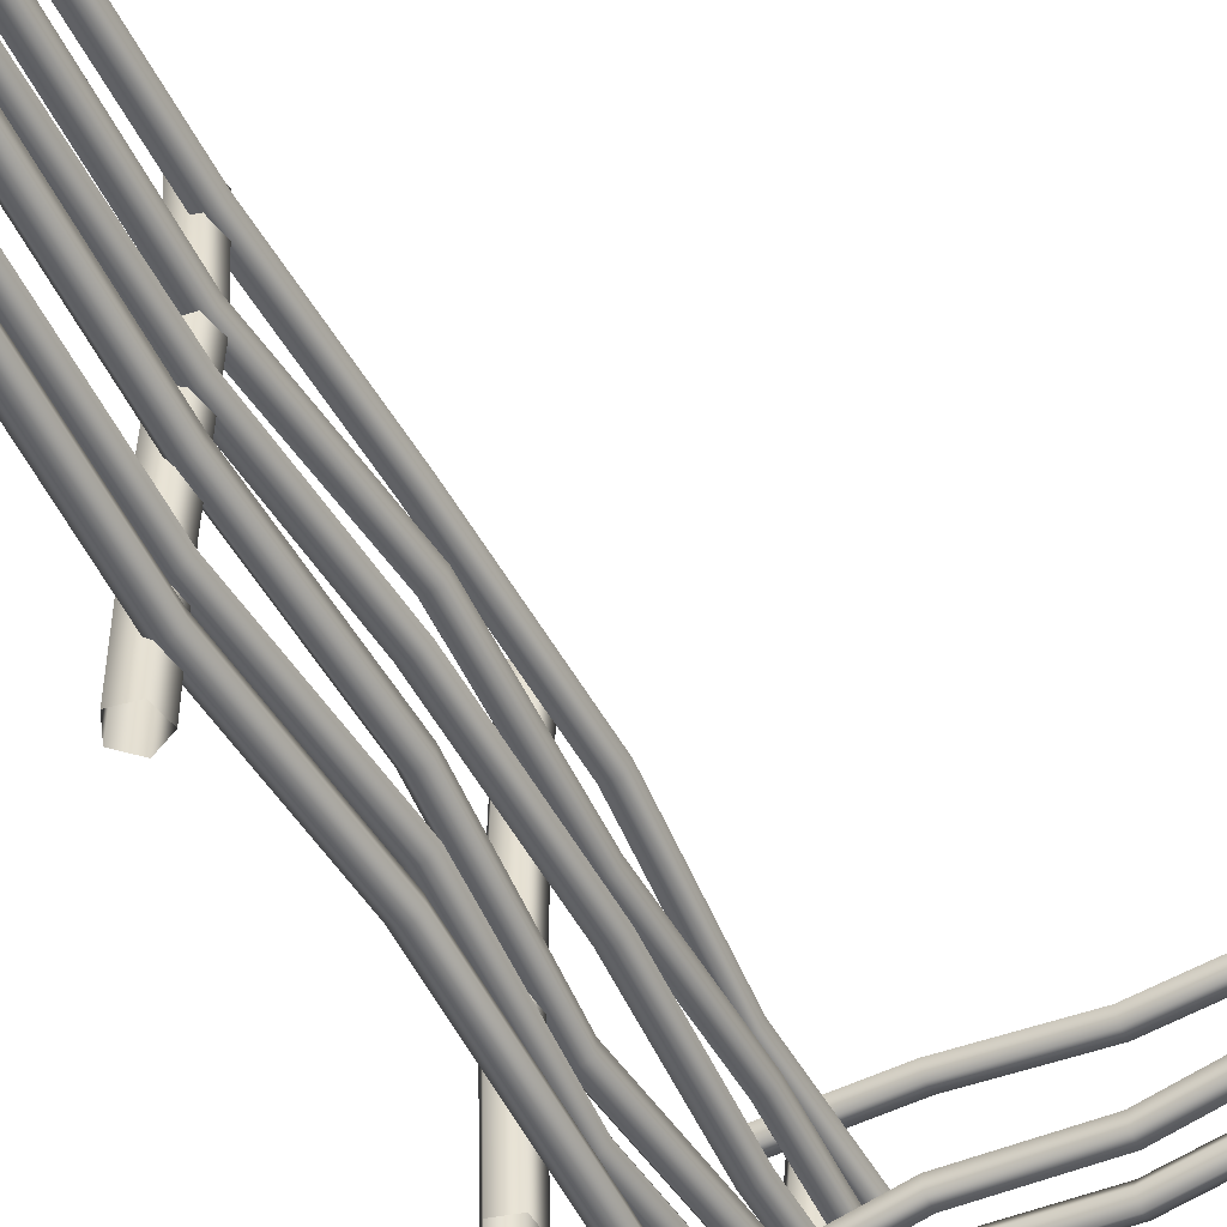
<metadata>
{"format":"obj","ext":"obj","renderer":"f3d","projection":"perspective","resolution":1024,"background":"white","views":[{"elev":-50.5,"azim":-153.3,"up":"+Y"}]}
</metadata>
<code>
g default
v 0.3359 0.09343 0.9521
v 0.3329 0.07041 0.9533
v 0.3328 0.08511 0.9307
v 0.3325 0.1112 0.9377
v 0.3325 0.1126 0.9646
v 0.3327 0.08739 0.9743
v 0.1098 0.1075 0.9702
v 0.1095 0.1327 0.9605
v 0.1095 0.1312 0.9336
v 0.1098 0.1052 0.9266
v 0.1099 0.09049 0.9492
v -0.1128 0.08561 0.9774
v -0.113 0.1108 0.9677
v -0.113 0.1094 0.9408
v -0.1128 0.08333 0.9338
v -0.1126 0.06864 0.9564
v 0.3356 0.1598 0.9643
v 0.3323 0.1495 0.9847
v 0.3322 0.1372 0.9607
v 0.3324 0.1563 0.9416
v 0.3326 0.1804 0.9538
v 0.3326 0.1761 0.9805
v 0.11 0.1927 0.9552
v 0.11 0.1969 0.9286
v 0.1098 0.1729 0.9163
v 0.1096 0.1538 0.9354
v 0.1097 0.166 0.9594
v -0.1128 0.1981 0.972
v -0.1127 0.2023 0.9453
v -0.113 0.1782 0.9331
v -0.1131 0.1592 0.9521
v -0.113 0.1714 0.9762
v 0.3358 0.3422 0.9674
v 0.3325 0.3433 0.9903
v 0.3328 0.3207 0.9756
v 0.3327 0.3276 0.9495
v 0.3324 0.3546 0.9481
v 0.3323 0.3642 0.9733
v 0.1096 0.3534 0.9465
v 0.1097 0.3438 0.9213
v 0.11 0.3168 0.9227
v 0.1101 0.3098 0.9488
v 0.1099 0.3325 0.9635
v -0.1131 0.354 0.9617
v -0.113 0.3443 0.9365
v -0.1128 0.3173 0.9379
v -0.1127 0.3104 0.964
v -0.1129 0.333 0.9787
v 0.3356 0.4124 0.9497
v 0.3322 0.39 0.9449
v 0.3324 0.4101 0.9269
v 0.3326 0.4334 0.9404
v 0.3326 0.4278 0.9668
v 0.3323 0.401 0.9696
v 0.1098 0.4346 0.9726
v 0.1101 0.4615 0.9697
v 0.1102 0.4671 0.9433
v 0.1099 0.4437 0.9299
v 0.1097 0.4237 0.9479
v -0.113 0.4248 0.9756
v -0.1128 0.4517 0.9728
v -0.1127 0.4573 0.9464
v -0.1129 0.4339 0.9329
v -0.1131 0.4139 0.951
v 0.3351 0.4979 0.9589
v 0.3315 0.4788 0.9714
v 0.3315 0.4802 0.9444
v 0.332 0.5063 0.9374
v 0.3323 0.521 0.9601
v 0.332 0.504 0.981
v 0.1098 0.5385 0.9641
v 0.1102 0.5555 0.9431
v 0.1099 0.5408 0.9205
v 0.1093 0.5148 0.9275
v 0.1093 0.5133 0.9544
v -0.113 0.5424 0.9779
v -0.1126 0.5594 0.9569
v -0.1129 0.5447 0.9343
v -0.1135 0.5187 0.9413
v -0.1135 0.5172 0.9682
v 0.3358 0.7 0.9472
v 0.3328 0.6794 0.9368
v 0.3326 0.7035 0.9245
v 0.3324 0.7226 0.9436
v 0.3325 0.7103 0.9677
v 0.3328 0.6837 0.9635
v 0.1098 0.7022 0.9733
v 0.1095 0.7289 0.9775
v 0.1094 0.7411 0.9535
v 0.1096 0.722 0.9344
v 0.1098 0.698 0.9466
v -0.1128 0.6788 0.972
v -0.113 0.7054 0.9762
v -0.1131 0.7177 0.9521
v -0.113 0.6986 0.9331
v -0.1127 0.6745 0.9453
v -0.3358 0.107 0.9367
v -0.3357 0.1836 0.9272
v -0.3354 0.3065 0.9335
v -0.3354 0.4692 0.9435
v -0.3355 0.5598 0.9286
v -0.3359 0.7168 0.9508
v -0.3325 0.09859 0.9155
v -0.3325 0.08391 0.9381
v -0.3327 0.1009 0.9591
v -0.3328 0.1261 0.9494
v -0.3327 0.1246 0.9225
v -0.3327 0.1609 0.924
v -0.3327 0.1731 0.9481
v -0.3325 0.1998 0.9439
v -0.3323 0.204 0.9172
v -0.3325 0.1799 0.905
v -0.3321 0.2855 0.9421
v -0.3324 0.3081 0.9568
v -0.3326 0.329 0.9398
v -0.3324 0.3194 0.9146
v -0.3321 0.2924 0.916
v -0.3322 0.4664 0.9209
v -0.3325 0.4463 0.9389
v -0.3324 0.4573 0.9636
v -0.3321 0.4841 0.9608
v -0.3319 0.4897 0.9344
v -0.3327 0.5417 0.9145
v -0.3329 0.5403 0.9414
v -0.3324 0.5654 0.9511
v -0.3319 0.5824 0.9301
v -0.3321 0.5677 0.9075
v -0.3328 0.7201 0.9282
v -0.3327 0.696 0.9404
v -0.3327 0.7003 0.9671
v -0.3329 0.7269 0.9713
v -0.3329 0.7391 0.9472
v 0.2222 0.05363 1.096
v 0.222 0.09343 -1.096
v 0.2234 0.03081 1.09
v 0.2007 0.0455 1.09
v 0.2077 0.07156 1.09
v 0.2347 0.07297 1.09
v 0.2443 0.04779 1.09
v 0.2232 0.07041 -1.091
v 0.2006 0.08511 -1.091
v 0.2076 0.1112 -1.09
v 0.2345 0.1126 -1.09
v 0.2442 0.08739 -1.091
v 0.1851 0.09881 0.01268
v 0.2078 0.08412 0.01242
v 0.2287 0.1011 0.01272
v 0.2191 0.1263 0.01316
v 0.1921 0.1249 0.01313
v 0.2245 0.06167 0.3962
v 0.2148 0.08686 0.3966
v 0.1879 0.08545 0.3966
v 0.1809 0.05939 0.3961
v 0.2035 0.04469 0.3959
v 0.2518 0.0824 0.7807
v 0.2422 0.1076 0.7811
v 0.2152 0.1062 0.7811
v 0.2082 0.08011 0.7807
v 0.2309 0.06542 0.7804
v 0.2401 0.1075 -0.7555
v 0.2304 0.1327 -0.755
v 0.2035 0.1312 -0.7551
v 0.1965 0.1052 -0.7555
v 0.2191 0.09049 -0.7558
v 0.2473 0.08561 -0.3717
v 0.2376 0.1108 -0.3713
v 0.2107 0.1094 -0.3713
v 0.2037 0.08333 -0.3717
v 0.2263 0.06864 -0.372
v 0.2337 0.2007 1.096
v 0.2342 0.1598 -1.096
v 0.2542 0.1902 1.091
v 0.2301 0.1779 1.091
v 0.211 0.197 1.09
v 0.2233 0.221 1.09
v 0.2499 0.2168 1.09
v 0.2546 0.1495 -1.09
v 0.2306 0.1372 -1.09
v 0.2115 0.1563 -1.09
v 0.2237 0.1804 -1.09
v 0.2504 0.1761 -1.09
v 0.1935 0.1609 0.01303
v 0.2176 0.1731 0.01281
v 0.2134 0.1998 0.01235
v 0.1867 0.204 0.01227
v 0.1745 0.18 0.01269
v 0.2396 0.1865 0.3967
v 0.2129 0.1907 0.3967
v 0.2007 0.1666 0.3971
v 0.2198 0.1476 0.3974
v 0.2438 0.1598 0.3972
v 0.2295 0.2305 0.7801
v 0.2028 0.2348 0.7801
v 0.1906 0.2107 0.7805
v 0.2097 0.1916 0.7808
v 0.2337 0.2039 0.7806
v 0.2251 0.1927 -0.7558
v 0.1985 0.1969 -0.7559
v 0.1862 0.1729 -0.7555
v 0.2053 0.1538 -0.7552
v 0.2293 0.166 -0.7554
v 0.2419 0.1981 -0.3718
v 0.2152 0.2023 -0.3719
v 0.203 0.1782 -0.3714
v 0.222 0.1592 -0.3711
v 0.2461 0.1714 -0.3713
v 0.2367 0.3019 1.096
v 0.2373 0.3422 -1.096
v 0.2596 0.3032 1.09
v 0.2449 0.2806 1.09
v 0.2188 0.2876 1.09
v 0.2174 0.3145 1.09
v 0.2426 0.3242 1.091
v 0.2602 0.3433 -1.09
v 0.2455 0.3207 -1.091
v 0.2194 0.3276 -1.09
v 0.218 0.3546 -1.09
v 0.2432 0.3642 -1.09
v 0.2117 0.2851 0.01185
v 0.2264 0.3077 0.01224
v 0.2094 0.3287 0.01261
v 0.1842 0.319 0.01244
v 0.1856 0.2921 0.01197
v 0.2421 0.3177 0.3966
v 0.2169 0.3081 0.3964
v 0.2183 0.2811 0.3959
v 0.2444 0.2742 0.3958
v 0.2591 0.2968 0.3962
v 0.2147 0.3384 0.7811
v 0.1895 0.3287 0.7809
v 0.1909 0.3018 0.7804
v 0.217 0.2948 0.7803
v 0.2317 0.3174 0.7807
v 0.2164 0.3534 -0.7553
v 0.1912 0.3438 -0.7554
v 0.1926 0.3168 -0.7559
v 0.2187 0.3098 -0.756
v 0.2334 0.3325 -0.7556
v 0.2316 0.354 -0.3711
v 0.2064 0.3443 -0.3713
v 0.2078 0.3173 -0.3717
v 0.2339 0.3104 -0.3719
v 0.2486 0.333 -0.3715
v 0.2199 0.4533 1.096
v 0.2196 0.4124 -1.095
v 0.2152 0.4308 1.091
v 0.1971 0.4508 1.09
v 0.2106 0.4742 1.09
v 0.237 0.4686 1.09
v 0.2398 0.4418 1.091
v 0.2148 0.39 -1.09
v 0.1968 0.4101 -1.09
v 0.2103 0.4334 -1.09
v 0.2367 0.4278 -1.09
v 0.2395 0.401 -1.09
v 0.1906 0.4668 0.01213
v 0.2087 0.4468 0.01248
v 0.2333 0.4578 0.01229
v 0.2305 0.4846 0.01182
v 0.2041 0.4902 0.01172
v 0.2208 0.434 0.3969
v 0.2179 0.4608 0.3964
v 0.1915 0.4664 0.3963
v 0.178 0.443 0.3967
v 0.1961 0.423 0.3971
v 0.2543 0.4601 0.7806
v 0.2514 0.4869 0.7801
v 0.225 0.4925 0.78
v 0.2116 0.4692 0.7804
v 0.2296 0.4491 0.7808
v 0.2425 0.4346 -0.7556
v 0.2396 0.4615 -0.7561
v 0.2132 0.4671 -0.7562
v 0.1998 0.4437 -0.7558
v 0.2178 0.4237 -0.7554
v 0.2455 0.4248 -0.3713
v 0.2427 0.4517 -0.3718
v 0.2163 0.4573 -0.3719
v 0.2028 0.4339 -0.3715
v 0.2209 0.4139 -0.3711
v 0.2286 0.5793 1.096
v 0.2288 0.4979 -1.095
v 0.2411 0.5599 1.091
v 0.2141 0.5613 1.091
v 0.2072 0.5873 1.09
v 0.2298 0.602 1.089
v 0.2508 0.585 1.09
v 0.2413 0.4788 -1.088
v 0.2143 0.4802 -1.088
v 0.2073 0.5063 -1.089
v 0.23 0.521 -1.09
v 0.2509 0.504 -1.089
v 0.184 0.542 0.01298
v 0.211 0.5406 0.01303
v 0.2206 0.5657 0.01215
v 0.1997 0.5827 0.01156
v 0.177 0.568 0.01207
v 0.2333 0.5487 0.3971
v 0.2124 0.5657 0.3965
v 0.1897 0.551 0.397
v 0.1967 0.5249 0.3979
v 0.2237 0.5235 0.398
v 0.2433 0.5995 0.7796
v 0.2223 0.6165 0.779
v 0.1997 0.6018 0.7796
v 0.2067 0.5757 0.7805
v 0.2336 0.5743 0.7805
v 0.234 0.5385 -0.7556
v 0.213 0.5555 -0.7562
v 0.1904 0.5408 -0.7556
v 0.1974 0.5148 -0.7547
v 0.2243 0.5133 -0.7547
v 0.2478 0.5424 -0.3714
v 0.2268 0.5594 -0.372
v 0.2042 0.5447 -0.3714
v 0.2112 0.5187 -0.3705
v 0.2381 0.5172 -0.3705
v 0.2176 0.66 1.096
v 0.2171 0.7 -1.096
v 0.2072 0.6397 1.09
v 0.1949 0.6637 1.09
v 0.214 0.6828 1.091
v 0.238 0.6705 1.09
v 0.2338 0.6439 1.09
v 0.2067 0.6794 -1.091
v 0.1945 0.7035 -1.09
v 0.2135 0.7226 -1.09
v 0.2376 0.7103 -1.09
v 0.2334 0.6837 -1.091
v 0.198 0.7204 0.01311
v 0.2102 0.6963 0.01269
v 0.2369 0.7006 0.01276
v 0.2411 0.7272 0.01322
v 0.2171 0.7395 0.01344
v 0.2168 0.6676 0.3963
v 0.2211 0.6943 0.3968
v 0.197 0.7065 0.397
v 0.1779 0.6875 0.3967
v 0.1902 0.6634 0.3963
v 0.2542 0.671 0.7806
v 0.2585 0.6977 0.781
v 0.2344 0.7099 0.7812
v 0.2153 0.6908 0.7809
v 0.2276 0.6668 0.7805
v 0.2432 0.7022 -0.7555
v 0.2474 0.7289 -0.7551
v 0.2234 0.7411 -0.7548
v 0.2043 0.722 -0.7552
v 0.2165 0.698 -0.7556
v 0.2419 0.6788 -0.3718
v 0.2461 0.7054 -0.3713
v 0.222 0.7177 -0.3711
v 0.203 0.6986 -0.3714
v 0.2152 0.6745 -0.3719
v -0.3028 -0 0.9858
v -0.3007 -0 1.026
v -0.2619 -0 1.036
v -0.24 -0 1.003
v -0.2653 -0 0.9714
v -0.2741 0.7752 1.004
v -0.3028 0.7697 0.9858
v -0.3007 0.7697 1.026
v -0.2619 0.7697 1.036
v -0.24 0.7697 1.003
v -0.2653 0.7697 0.9714
v -0.3047 0.5388 1.008
v -0.3068 0.5388 0.9679
v -0.2692 0.5388 0.9535
v -0.2439 0.5388 0.9847
v -0.2658 0.5388 1.018
v -0.307 0.2694 1.035
v -0.3091 0.2694 0.995
v -0.2716 0.2694 0.9806
v -0.2463 0.2694 1.012
v -0.2682 0.2694 1.046
v 0.2851 -0 -0.9901
v 0.2458 -0 -0.9985
v 0.2257 -0 -0.9637
v 0.2526 -0 -0.9338
v 0.2893 -0 -0.9502
v 0.2597 0.7752 -0.9673
v 0.2851 0.7697 -0.9901
v 0.2458 0.7697 -0.9985
v 0.2257 0.7697 -0.9637
v 0.2526 0.7697 -0.9338
v 0.2893 0.7697 -0.9502
v 0.2641 0.5388 -0.9977
v 0.3034 0.5388 -0.9893
v 0.3076 0.5388 -0.9494
v 0.2709 0.5388 -0.933
v 0.244 0.5388 -0.9629
v 0.2385 0.2694 -1.007
v 0.2779 0.2694 -0.9986
v 0.2821 0.2694 -0.9587
v 0.2453 0.2694 -0.9423
v 0.2184 0.2694 -0.9722
v 0.2292 -0 -0.3367
v 0.265 -0 -0.3184
v 0.2935 -0 -0.3468
v 0.2752 -0 -0.3827
v 0.2355 -0 -0.3764
v 0.2597 0.7752 -0.3522
v 0.2292 0.7697 -0.3367
v 0.265 0.7697 -0.3184
v 0.2935 0.7697 -0.3468
v 0.2752 0.7697 -0.3827
v 0.2355 0.7697 -0.3764
v 0.2475 0.5388 -0.3239
v 0.2117 0.5388 -0.3422
v 0.218 0.5388 -0.3819
v 0.2577 0.5388 -0.3882
v 0.276 0.5388 -0.3524
v 0.2698 0.2694 -0.3083
v 0.234 0.2694 -0.3266
v 0.2403 0.2694 -0.3663
v 0.28 0.2694 -0.3726
v 0.2982 0.2694 -0.3368
v 0.2938 -0 0.3176
v 0.2719 -0 0.2839
v 0.2331 -0 0.2943
v 0.231 -0 0.3344
v 0.2685 -0 0.3489
v 0.2597 0.7752 0.3158
v 0.2938 0.7697 0.3176
v 0.2719 0.7697 0.2839
v 0.2331 0.7697 0.2943
v 0.231 0.7697 0.3344
v 0.2685 0.7697 0.3489
v 0.2843 0.5388 0.2974
v 0.3062 0.5388 0.3311
v 0.2809 0.5388 0.3624
v 0.2434 0.5388 0.348
v 0.2455 0.5388 0.3078
v 0.2728 0.2694 0.2728
v 0.2947 0.2694 0.3065
v 0.2694 0.2694 0.3377
v 0.2319 0.2694 0.3233
v 0.234 0.2694 0.2832
v 0.2703 -0 0.9719
v 0.232 -0 0.9843
v 0.232 -0 1.025
v 0.2703 -0 1.037
v 0.2939 -0 1.004
v 0.2597 0.7752 1.004
v 0.2703 0.7697 0.9719
v 0.232 0.7697 0.9843
v 0.232 0.7697 1.025
v 0.2703 0.7697 1.037
v 0.2939 0.7697 1.004
v 0.2483 0.5388 0.9759
v 0.2865 0.5388 0.9634
v 0.3102 0.5388 0.996
v 0.2865 0.5388 1.028
v 0.2483 0.5388 1.016
v 0.2215 0.2694 0.9806
v 0.2597 0.2694 0.9682
v 0.2834 0.2694 1.001
v 0.2597 0.2694 1.033
v 0.2215 0.2694 1.021
g Fence ReworkHier
f 6 2 1
f 2 3 1
f 3 4 1
f 4 5 1
f 5 6 1
f 8 7 6 5
f 9 8 5 4
f 10 9 4 3
f 11 10 3 2
f 7 11 2 6
f 13 12 7 8
f 14 13 8 9
f 15 14 9 10
f 16 15 10 11
f 12 16 11 7
f 22 18 17
f 18 19 17
f 19 20 17
f 20 21 17
f 21 22 17
f 24 23 22 21
f 25 24 21 20
f 26 25 20 19
f 27 26 19 18
f 23 27 18 22
f 29 28 23 24
f 30 29 24 25
f 31 30 25 26
f 32 31 26 27
f 28 32 27 23
f 38 34 33
f 34 35 33
f 35 36 33
f 36 37 33
f 37 38 33
f 40 39 38 37
f 41 40 37 36
f 42 41 36 35
f 43 42 35 34
f 39 43 34 38
f 45 44 39 40
f 46 45 40 41
f 47 46 41 42
f 48 47 42 43
f 44 48 43 39
f 54 50 49
f 50 51 49
f 51 52 49
f 52 53 49
f 53 54 49
f 56 55 54 53
f 57 56 53 52
f 58 57 52 51
f 59 58 51 50
f 55 59 50 54
f 61 60 55 56
f 62 61 56 57
f 63 62 57 58
f 64 63 58 59
f 60 64 59 55
f 70 66 65
f 66 67 65
f 67 68 65
f 68 69 65
f 69 70 65
f 72 71 70 69
f 73 72 69 68
f 74 73 68 67
f 75 74 67 66
f 71 75 66 70
f 77 76 71 72
f 78 77 72 73
f 79 78 73 74
f 80 79 74 75
f 76 80 75 71
f 86 82 81
f 82 83 81
f 83 84 81
f 84 85 81
f 85 86 81
f 88 87 86 85
f 89 88 85 84
f 90 89 84 83
f 91 90 83 82
f 87 91 82 86
f 93 92 87 88
f 94 93 88 89
f 95 94 89 90
f 96 95 90 91
f 92 96 91 87
f 107 103 97
f 103 104 97
f 104 105 97
f 105 106 97
f 106 107 97
f 112 108 98
f 108 109 98
f 109 110 98
f 110 111 98
f 111 112 98
f 117 113 99
f 113 114 99
f 114 115 99
f 115 116 99
f 116 117 99
f 122 118 100
f 118 119 100
f 119 120 100
f 120 121 100
f 121 122 100
f 127 123 101
f 123 124 101
f 124 125 101
f 125 126 101
f 126 127 101
f 132 128 102
f 128 129 102
f 129 130 102
f 130 131 102
f 131 132 102
f 104 103 15 16
f 105 104 16 12
f 106 105 12 13
f 107 106 13 14
f 103 107 14 15
f 109 108 31 32
f 110 109 32 28
f 111 110 28 29
f 112 111 29 30
f 108 112 30 31
f 114 113 47 48
f 115 114 48 44
f 116 115 44 45
f 117 116 45 46
f 113 117 46 47
f 119 118 63 64
f 120 119 64 60
f 121 120 60 61
f 122 121 61 62
f 118 122 62 63
f 124 123 79 80
f 125 124 80 76
f 126 125 76 77
f 127 126 77 78
f 123 127 78 79
f 129 128 95 96
f 130 129 96 92
f 131 130 92 93
f 132 131 93 94
f 128 132 94 95
f 136 135 133
f 135 139 133
f 137 136 133
f 138 137 133
f 139 138 133
f 144 140 134
f 140 141 134
f 141 142 134
f 142 143 134
f 143 144 134
f 135 136 158 159
f 136 137 157 158
f 137 138 156 157
f 138 139 155 156
f 139 135 159 155
f 146 145 168 169
f 147 146 169 165
f 148 147 165 166
f 149 148 166 167
f 145 149 167 168
f 151 150 147 148
f 152 151 148 149
f 153 152 149 145
f 154 153 145 146
f 150 154 146 147
f 156 155 150 151
f 157 156 151 152
f 158 157 152 153
f 159 158 153 154
f 155 159 154 150
f 161 160 144 143
f 162 161 143 142
f 163 162 142 141
f 164 163 141 140
f 160 164 140 144
f 166 165 160 161
f 167 166 161 162
f 168 167 162 163
f 169 168 163 164
f 165 169 164 160
f 173 172 170
f 172 176 170
f 174 173 170
f 175 174 170
f 176 175 170
f 181 177 171
f 177 178 171
f 178 179 171
f 179 180 171
f 180 181 171
f 172 173 195 196
f 173 174 194 195
f 174 175 193 194
f 175 176 192 193
f 176 172 196 192
f 183 182 205 206
f 184 183 206 202
f 185 184 202 203
f 186 185 203 204
f 182 186 204 205
f 188 187 184 185
f 189 188 185 186
f 190 189 186 182
f 191 190 182 183
f 187 191 183 184
f 193 192 187 188
f 194 193 188 189
f 195 194 189 190
f 196 195 190 191
f 192 196 191 187
f 198 197 181 180
f 199 198 180 179
f 200 199 179 178
f 201 200 178 177
f 197 201 177 181
f 203 202 197 198
f 204 203 198 199
f 205 204 199 200
f 206 205 200 201
f 202 206 201 197
f 210 209 207
f 209 213 207
f 211 210 207
f 212 211 207
f 213 212 207
f 218 214 208
f 214 215 208
f 215 216 208
f 216 217 208
f 217 218 208
f 209 210 232 233
f 210 211 231 232
f 211 212 230 231
f 212 213 229 230
f 213 209 233 229
f 220 219 242 243
f 221 220 243 239
f 222 221 239 240
f 223 222 240 241
f 219 223 241 242
f 225 224 221 222
f 226 225 222 223
f 227 226 223 219
f 228 227 219 220
f 224 228 220 221
f 230 229 224 225
f 231 230 225 226
f 232 231 226 227
f 233 232 227 228
f 229 233 228 224
f 235 234 218 217
f 236 235 217 216
f 237 236 216 215
f 238 237 215 214
f 234 238 214 218
f 240 239 234 235
f 241 240 235 236
f 242 241 236 237
f 243 242 237 238
f 239 243 238 234
f 247 246 244
f 246 250 244
f 248 247 244
f 249 248 244
f 250 249 244
f 255 251 245
f 251 252 245
f 252 253 245
f 253 254 245
f 254 255 245
f 246 247 269 270
f 247 248 268 269
f 248 249 267 268
f 249 250 266 267
f 250 246 270 266
f 257 256 279 280
f 258 257 280 276
f 259 258 276 277
f 260 259 277 278
f 256 260 278 279
f 262 261 258 259
f 263 262 259 260
f 264 263 260 256
f 265 264 256 257
f 261 265 257 258
f 267 266 261 262
f 268 267 262 263
f 269 268 263 264
f 270 269 264 265
f 266 270 265 261
f 272 271 255 254
f 273 272 254 253
f 274 273 253 252
f 275 274 252 251
f 271 275 251 255
f 277 276 271 272
f 278 277 272 273
f 279 278 273 274
f 280 279 274 275
f 276 280 275 271
f 284 283 281
f 283 287 281
f 285 284 281
f 286 285 281
f 287 286 281
f 292 288 282
f 288 289 282
f 289 290 282
f 290 291 282
f 291 292 282
f 283 284 306 307
f 284 285 305 306
f 285 286 304 305
f 286 287 303 304
f 287 283 307 303
f 294 293 316 317
f 295 294 317 313
f 296 295 313 314
f 297 296 314 315
f 293 297 315 316
f 299 298 295 296
f 300 299 296 297
f 301 300 297 293
f 302 301 293 294
f 298 302 294 295
f 304 303 298 299
f 305 304 299 300
f 306 305 300 301
f 307 306 301 302
f 303 307 302 298
f 309 308 292 291
f 310 309 291 290
f 311 310 290 289
f 312 311 289 288
f 308 312 288 292
f 314 313 308 309
f 315 314 309 310
f 316 315 310 311
f 317 316 311 312
f 313 317 312 308
f 321 320 318
f 320 324 318
f 322 321 318
f 323 322 318
f 324 323 318
f 329 325 319
f 325 326 319
f 326 327 319
f 327 328 319
f 328 329 319
f 320 321 343 344
f 321 322 342 343
f 322 323 341 342
f 323 324 340 341
f 324 320 344 340
f 331 330 353 354
f 332 331 354 350
f 333 332 350 351
f 334 333 351 352
f 330 334 352 353
f 336 335 332 333
f 337 336 333 334
f 338 337 334 330
f 339 338 330 331
f 335 339 331 332
f 341 340 335 336
f 342 341 336 337
f 343 342 337 338
f 344 343 338 339
f 340 344 339 335
f 346 345 329 328
f 347 346 328 327
f 348 347 327 326
f 349 348 326 325
f 345 349 325 329
f 351 350 345 346
f 352 351 346 347
f 353 352 347 348
f 354 353 348 349
f 350 354 349 345
f 365 361 360
f 361 362 360
f 362 363 360
f 363 364 360
f 364 365 360
f 355 356 371 372
f 356 357 375 371
f 357 358 374 375
f 358 359 373 374
f 359 355 372 373
f 367 366 362 361
f 368 367 361 365
f 369 368 365 364
f 370 369 364 363
f 366 370 363 362
f 372 371 366 367
f 373 372 367 368
f 374 373 368 369
f 375 374 369 370
f 371 375 370 366
f 386 382 381
f 382 383 381
f 383 384 381
f 384 385 381
f 385 386 381
f 376 377 392 393
f 377 378 396 392
f 378 379 395 396
f 379 380 394 395
f 380 376 393 394
f 388 387 383 382
f 389 388 382 386
f 390 389 386 385
f 391 390 385 384
f 387 391 384 383
f 393 392 387 388
f 394 393 388 389
f 395 394 389 390
f 396 395 390 391
f 392 396 391 387
f 407 403 402
f 403 404 402
f 404 405 402
f 405 406 402
f 406 407 402
f 397 398 413 414
f 398 399 417 413
f 399 400 416 417
f 400 401 415 416
f 401 397 414 415
f 409 408 404 403
f 410 409 403 407
f 411 410 407 406
f 412 411 406 405
f 408 412 405 404
f 414 413 408 409
f 415 414 409 410
f 416 415 410 411
f 417 416 411 412
f 413 417 412 408
f 428 424 423
f 424 425 423
f 425 426 423
f 426 427 423
f 427 428 423
f 418 419 434 435
f 419 420 438 434
f 420 421 437 438
f 421 422 436 437
f 422 418 435 436
f 430 429 425 424
f 431 430 424 428
f 432 431 428 427
f 433 432 427 426
f 429 433 426 425
f 435 434 429 430
f 436 435 430 431
f 437 436 431 432
f 438 437 432 433
f 434 438 433 429
f 449 445 444
f 445 446 444
f 446 447 444
f 447 448 444
f 448 449 444
f 439 440 455 456
f 440 441 459 455
f 441 442 458 459
f 442 443 457 458
f 443 439 456 457
f 451 450 446 445
f 452 451 445 449
f 453 452 449 448
f 454 453 448 447
f 450 454 447 446
f 456 455 450 451
f 457 456 451 452
f 458 457 452 453
f 459 458 453 454
f 455 459 454 450

</code>
